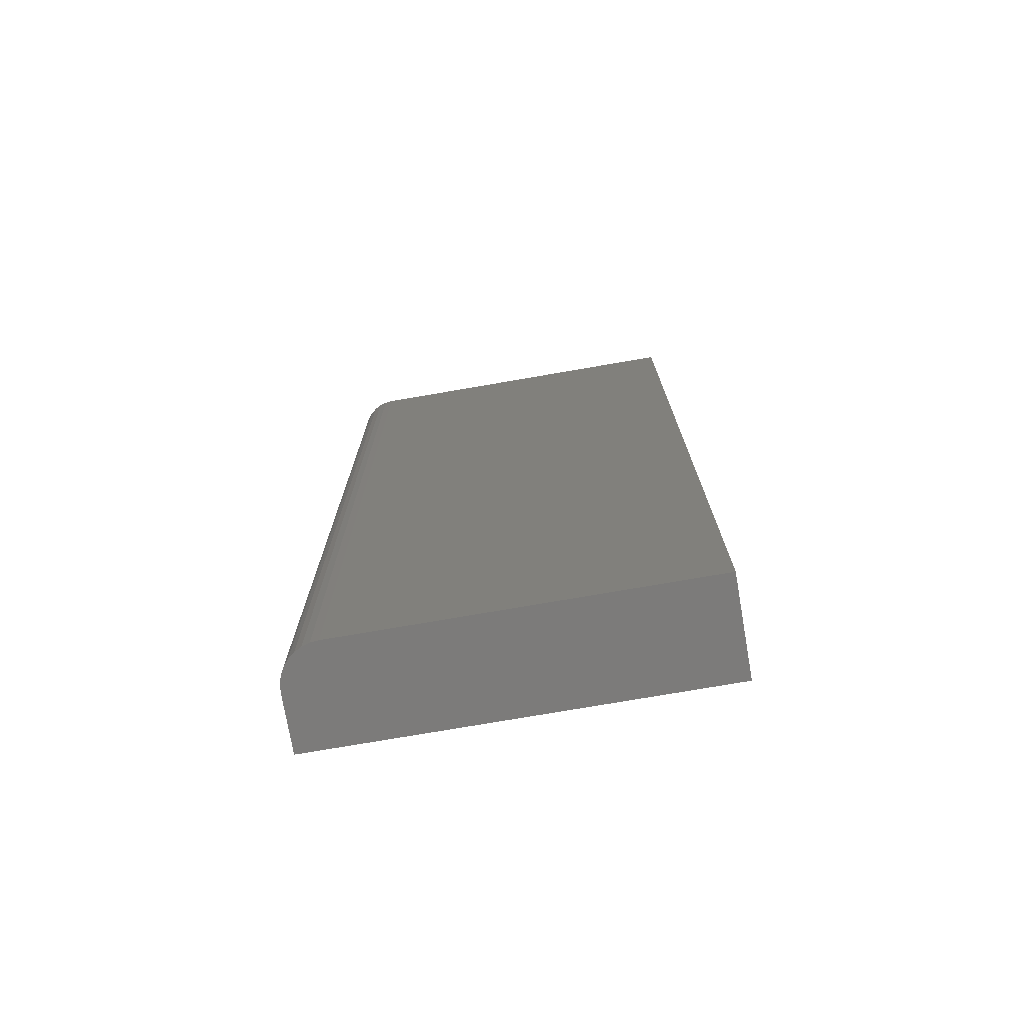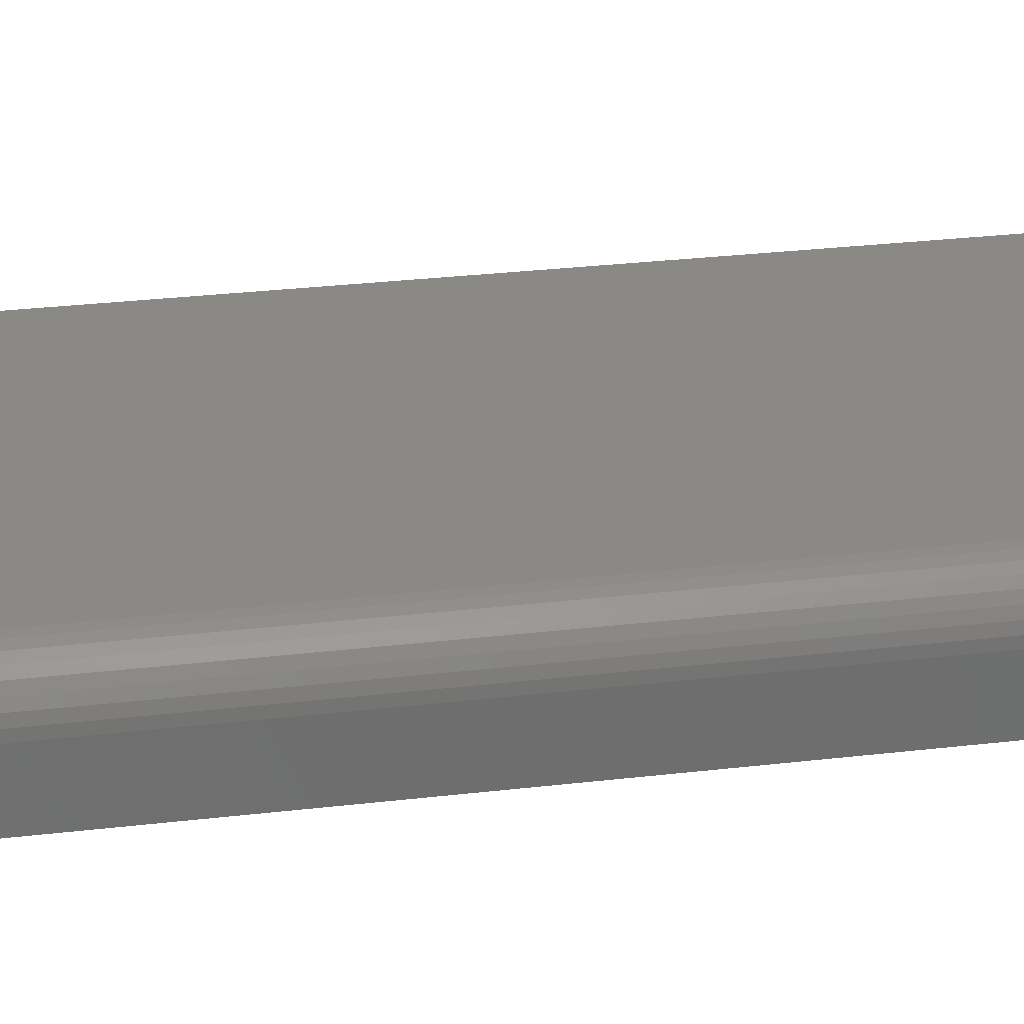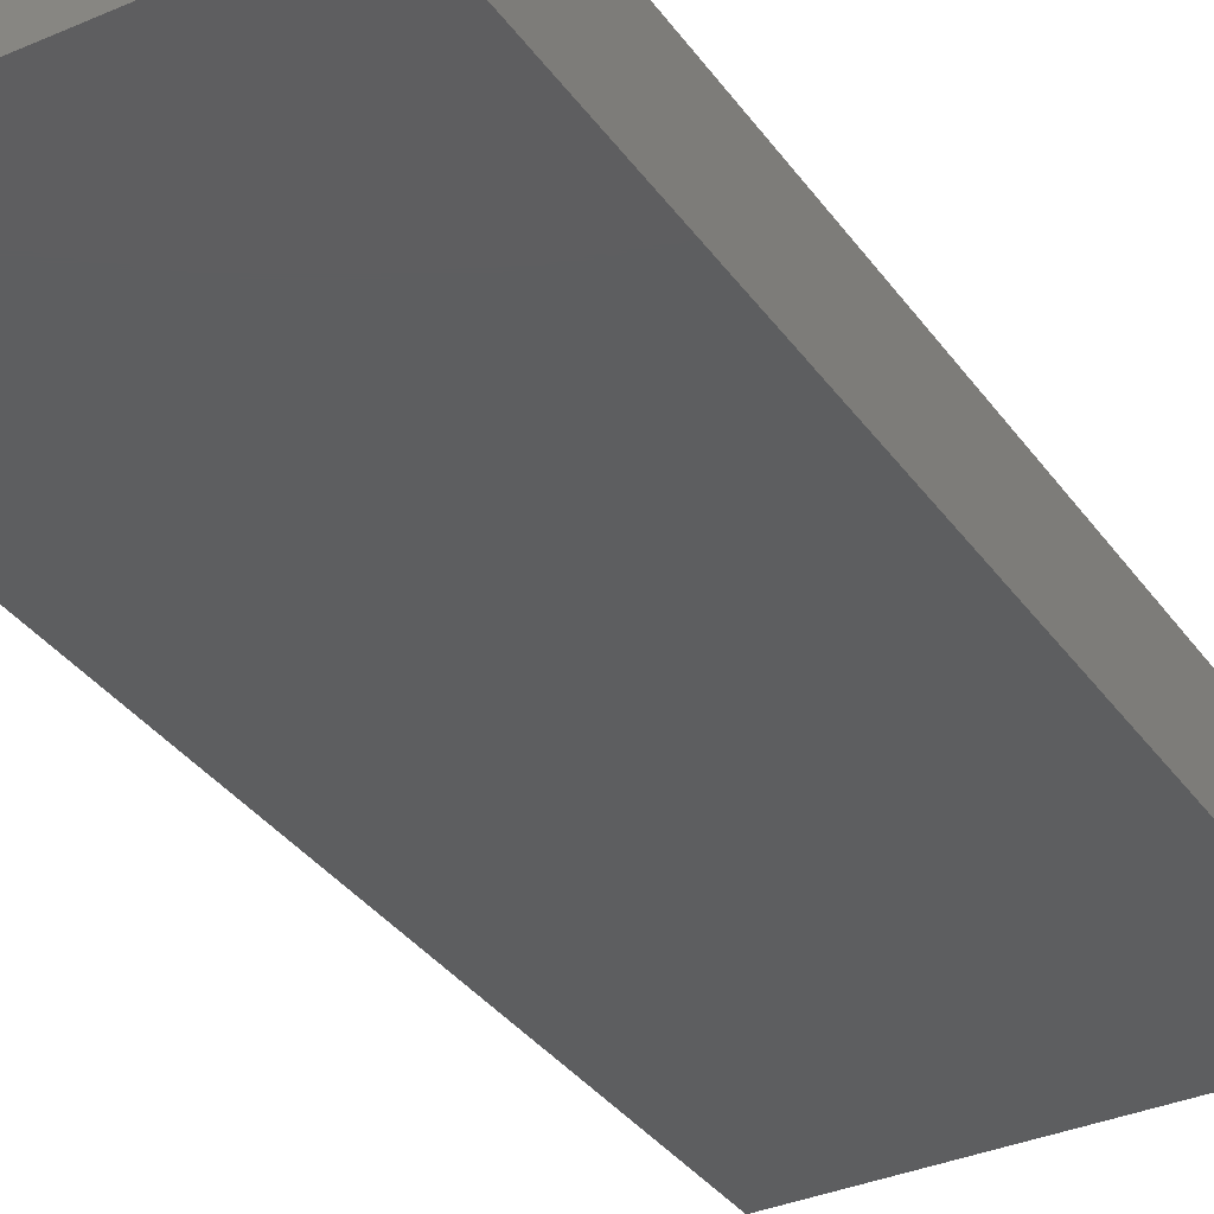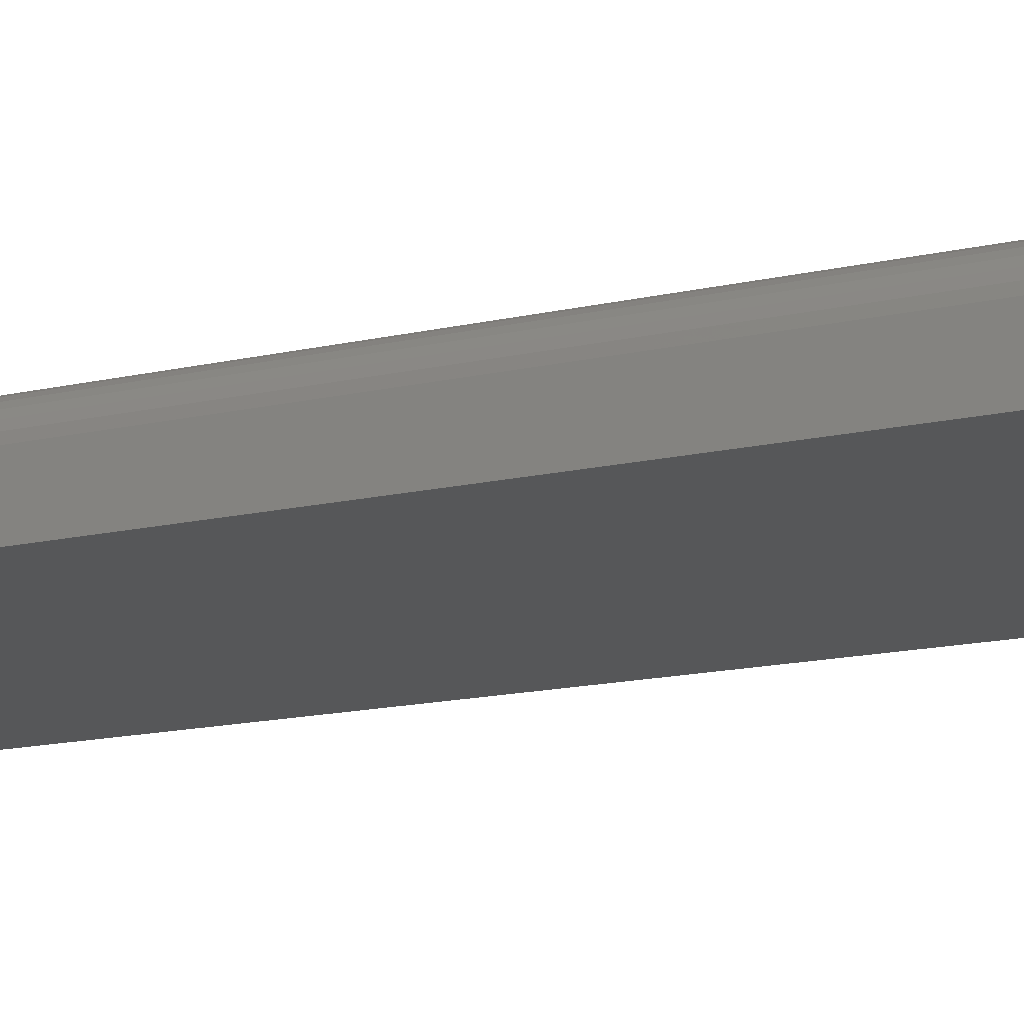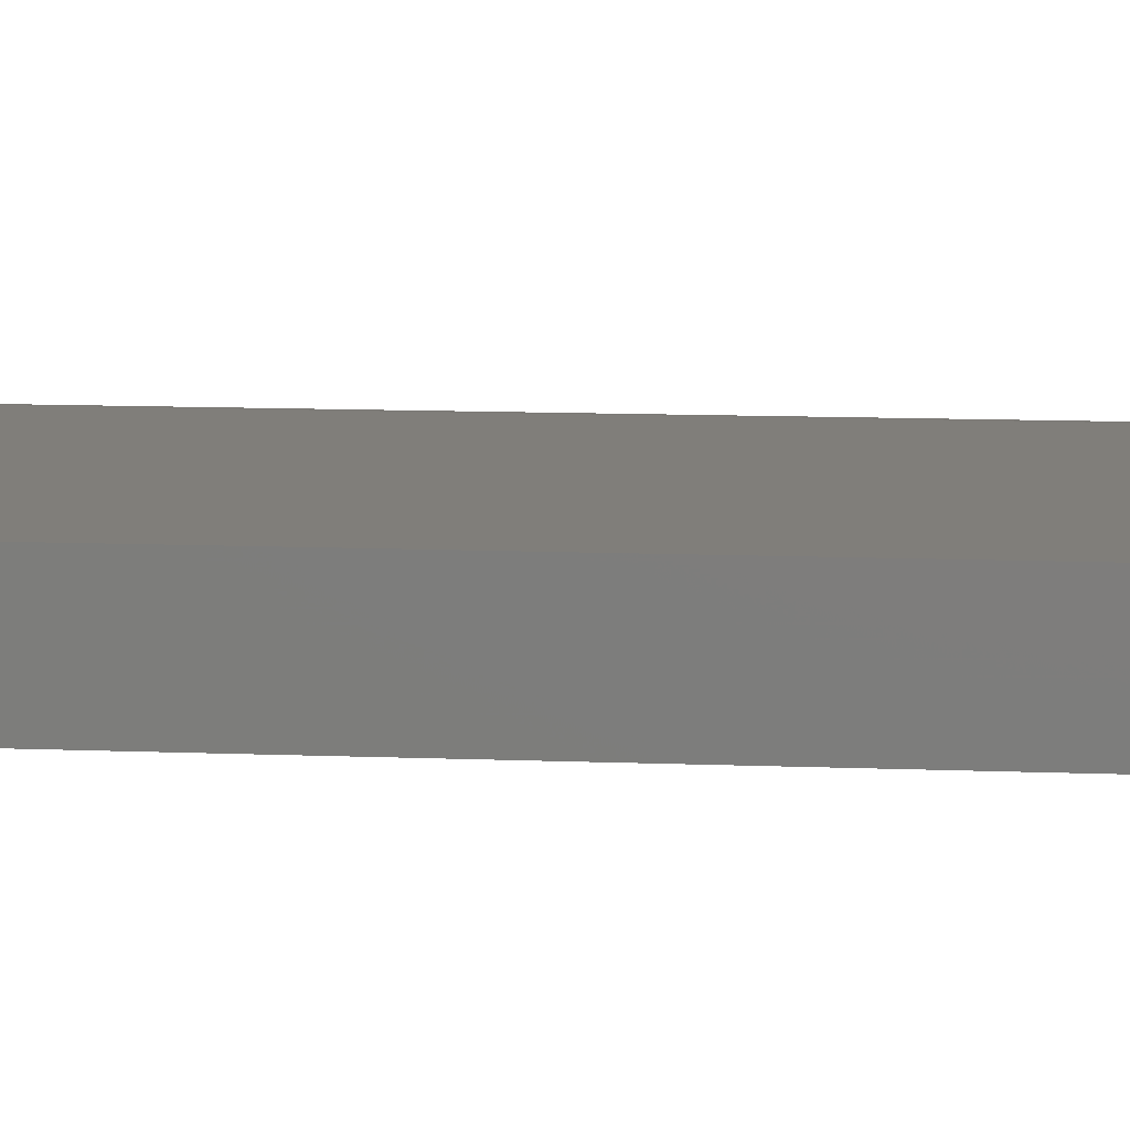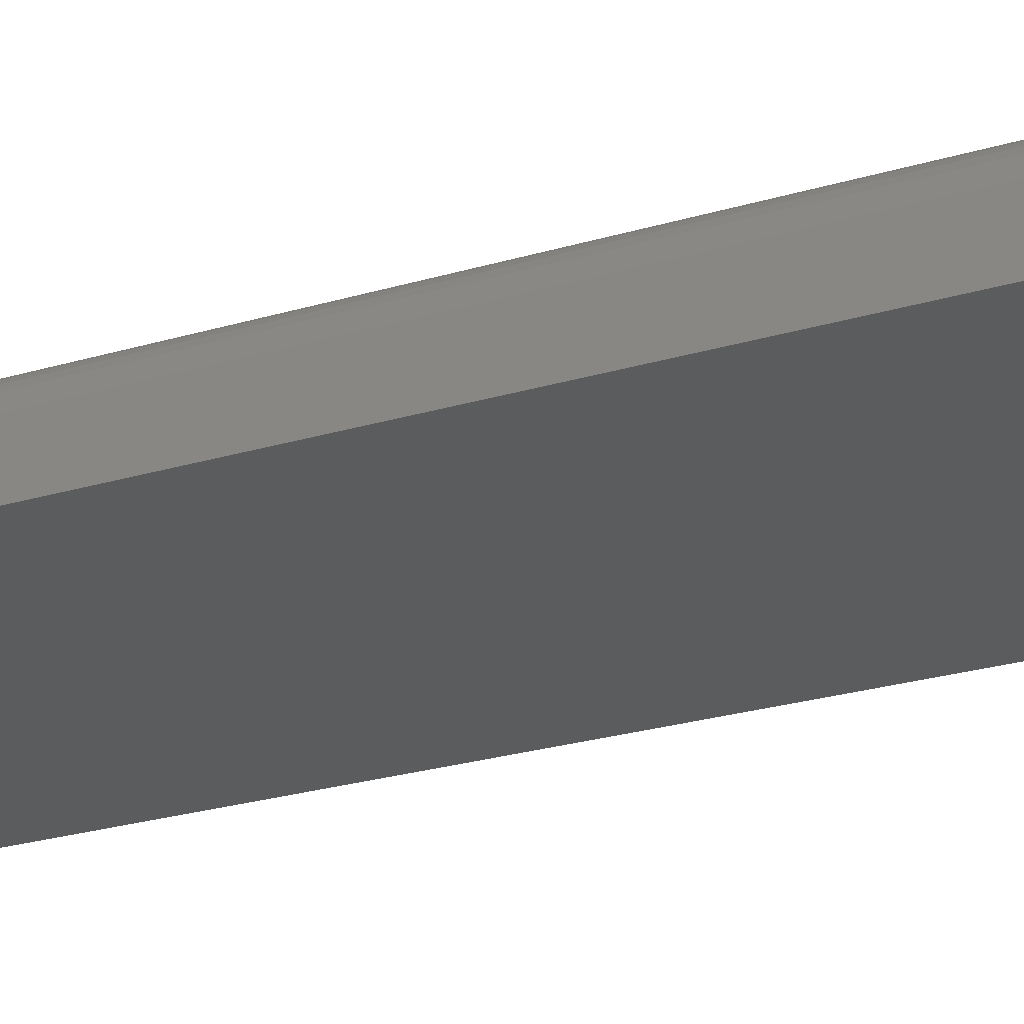
<metadata>
{"format":"stl","ext":"stl","renderer":"f3d","projection":"perspective","resolution":1024,"background":"white","views":[{"elev":-74.9,"azim":9.8,"up":"+Y"},{"elev":29.9,"azim":-99.7,"up":"+Z"},{"elev":-34.6,"azim":30.2,"up":"+Z"},{"elev":-17.0,"azim":-66.0,"up":"+Z"},{"elev":12.2,"azim":95.1,"up":"+Z"},{"elev":-28.2,"azim":-66.3,"up":"+Z"}]}
</metadata>
<code>
# stl→obj: 24 verts, 44 faces
v -0.2344 -0.75 0.1484
v 0.3031 -0.75 0.1484
v -0.2344 0.75 0.1484
v 0.3031 0.75 0.1484
v -0.2969 0.75 0.08594
v -0.2969 0.75 0
v -0.2969 -0.75 0.08594
v -0.2969 -0.75 0
v -0.2957 0.75 0.09813
v -0.2921 0.75 0.1099
v -0.2863 0.75 0.1207
v -0.2786 0.75 0.1301
v -0.2691 0.75 0.1379
v -0.2583 0.75 0.1437
v -0.2466 0.75 0.1472
v 0.3031 0.75 0
v -0.2466 -0.75 0.1472
v -0.2583 -0.75 0.1437
v -0.2691 -0.75 0.1379
v -0.2786 -0.75 0.1301
v -0.2863 -0.75 0.1207
v -0.2921 -0.75 0.1099
v -0.2957 -0.75 0.09813
v 0.3031 -0.75 0
f 1 2 3
f 3 2 4
f 5 6 7
f 7 6 8
f 6 5 9
f 6 9 10
f 6 10 11
f 6 11 12
f 6 12 13
f 6 13 14
f 6 14 15
f 6 15 3
f 6 3 4
f 6 4 16
f 1 17 18
f 1 18 19
f 1 19 20
f 1 20 21
f 1 21 22
f 1 22 23
f 1 23 7
f 1 7 8
f 1 8 24
f 1 24 2
f 5 7 9
f 9 7 23
f 9 23 10
f 10 23 22
f 10 22 11
f 11 22 21
f 11 21 12
f 12 21 20
f 12 20 13
f 13 20 19
f 13 19 14
f 14 19 18
f 14 18 15
f 15 18 17
f 15 17 3
f 3 17 1
f 8 6 24
f 24 6 16
f 2 24 4
f 4 24 16

</code>
